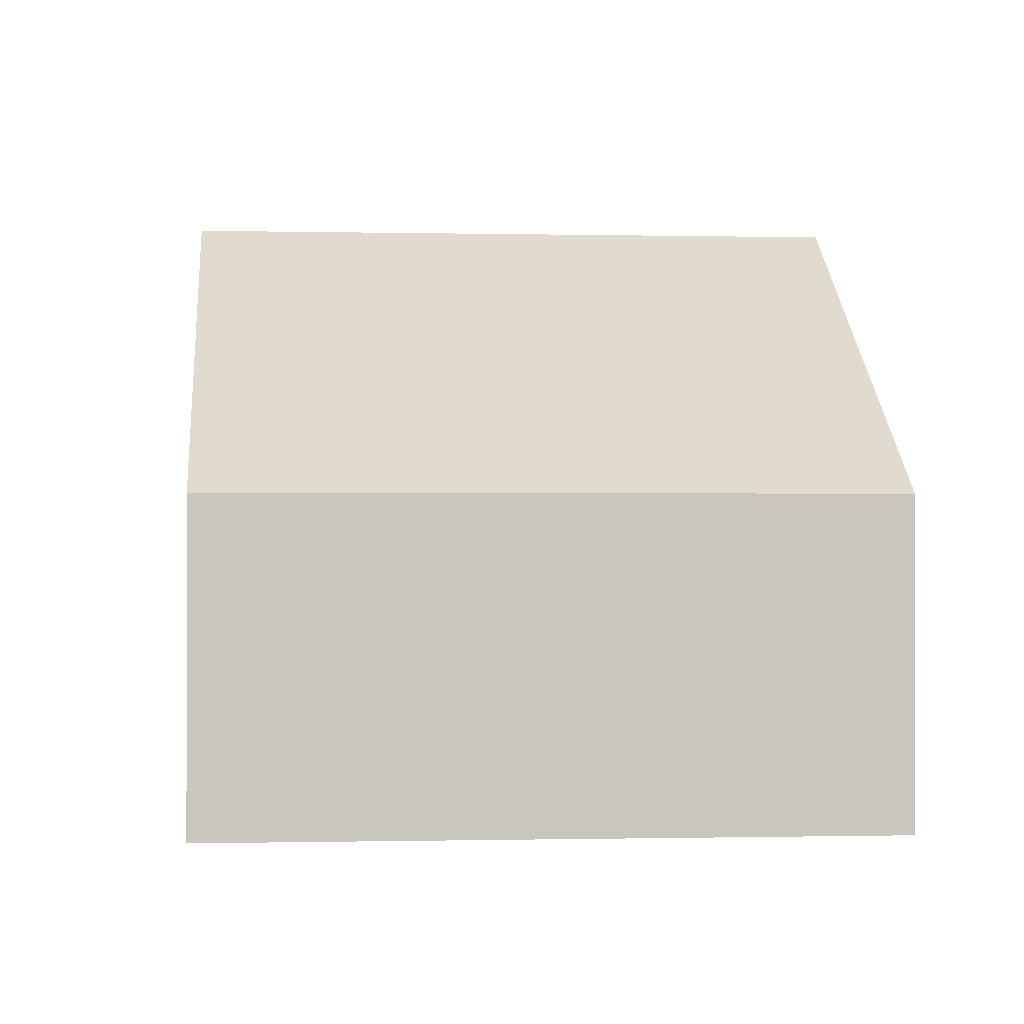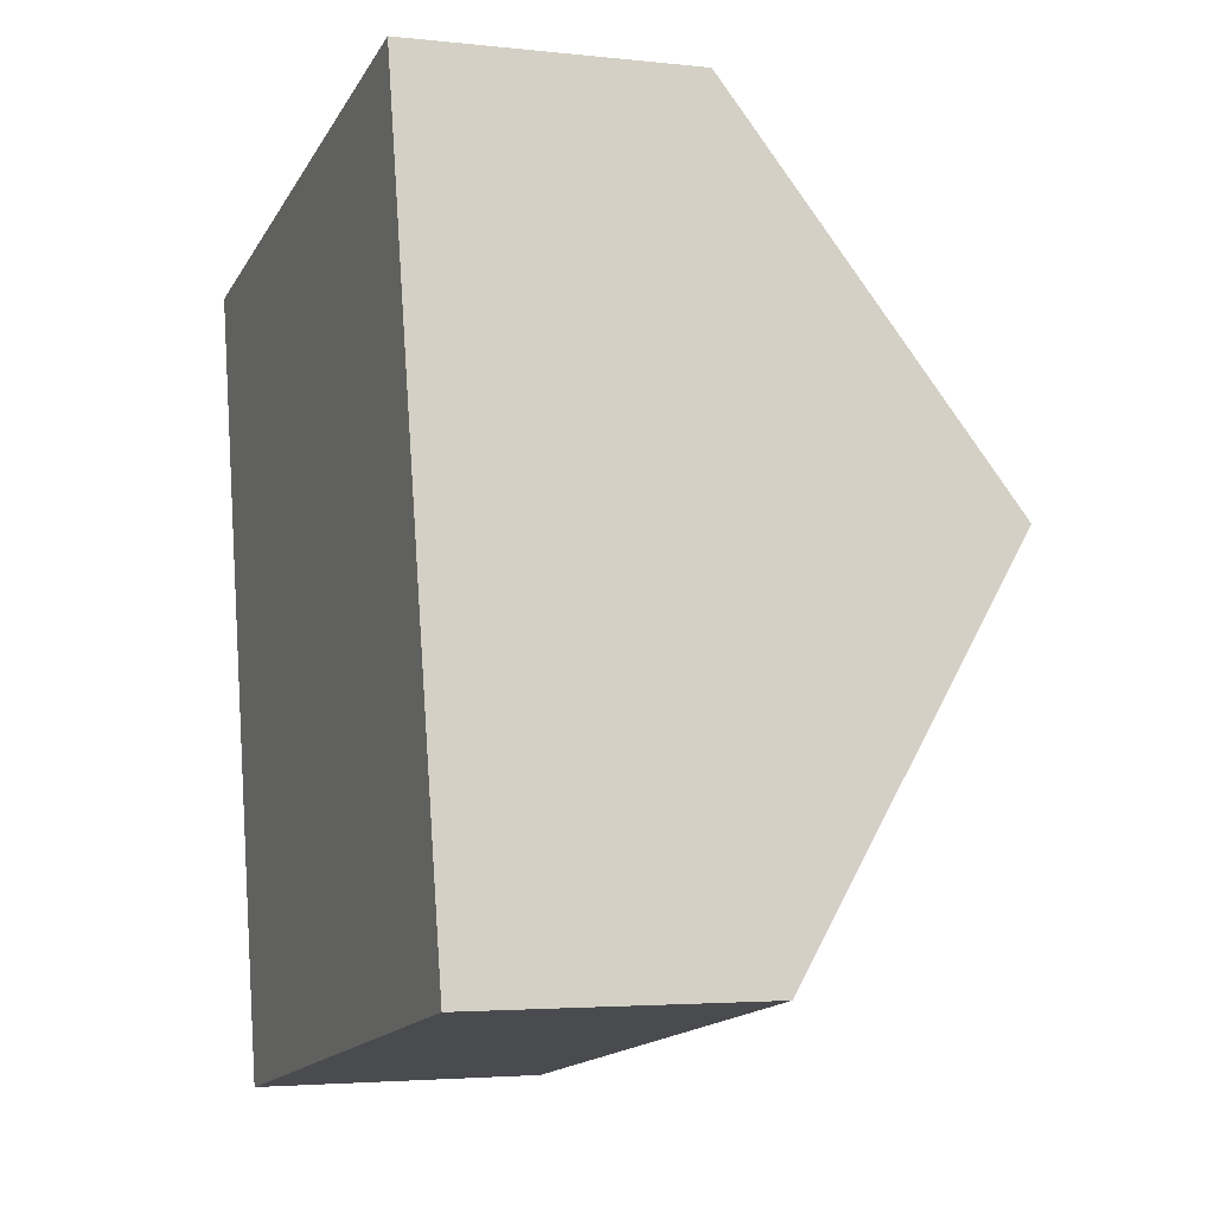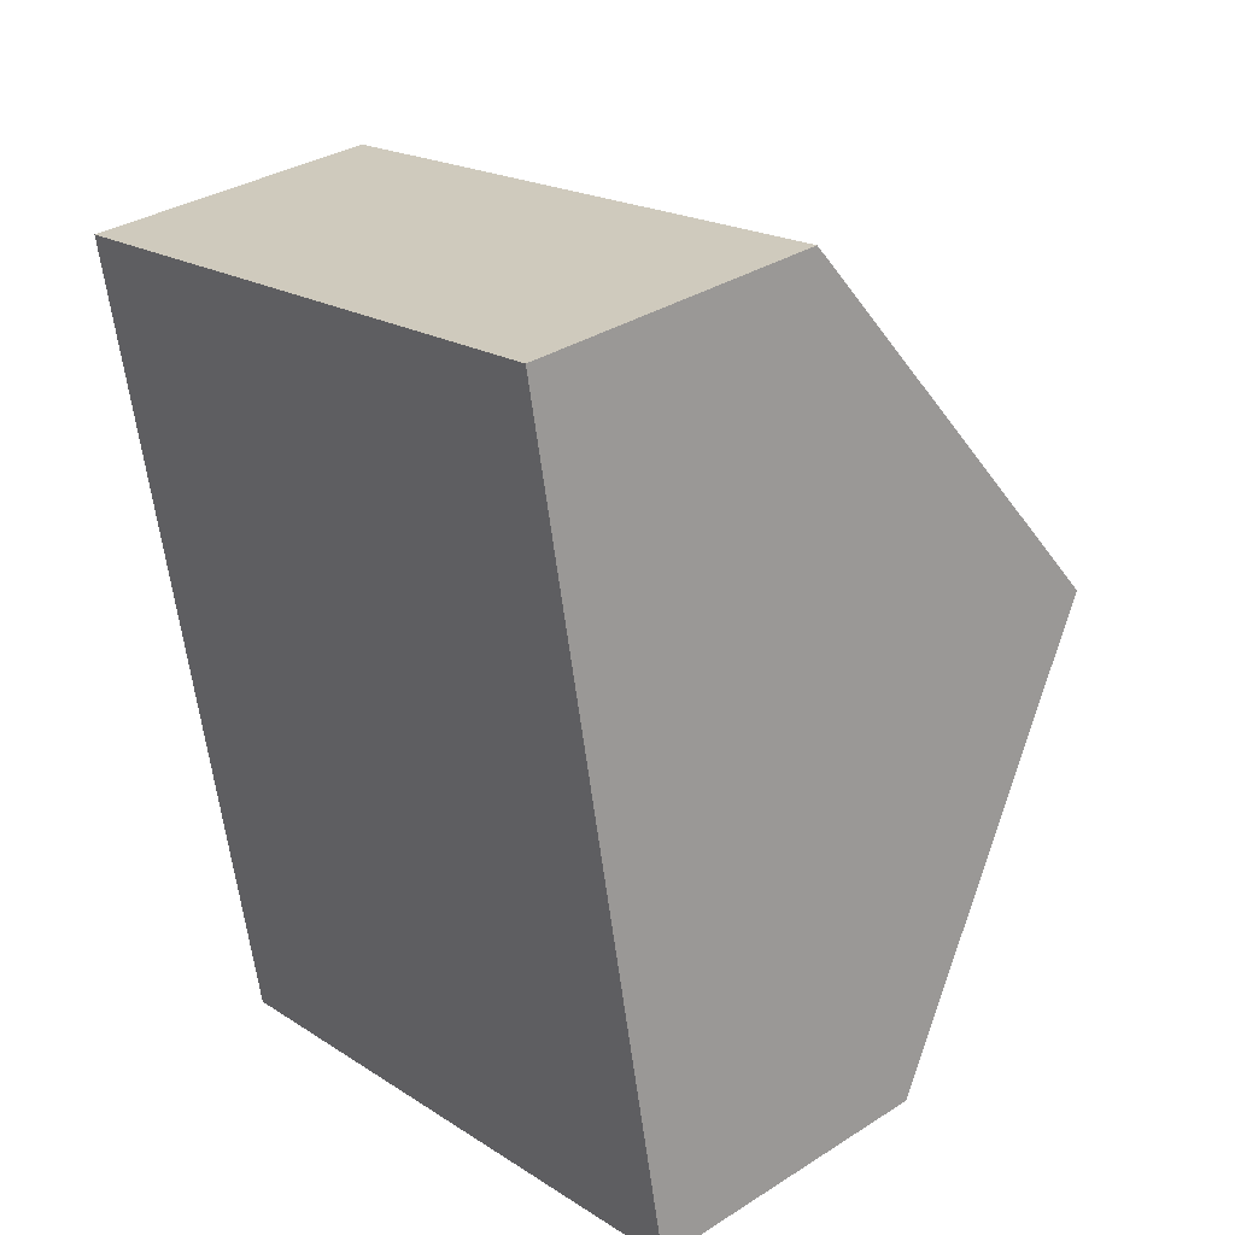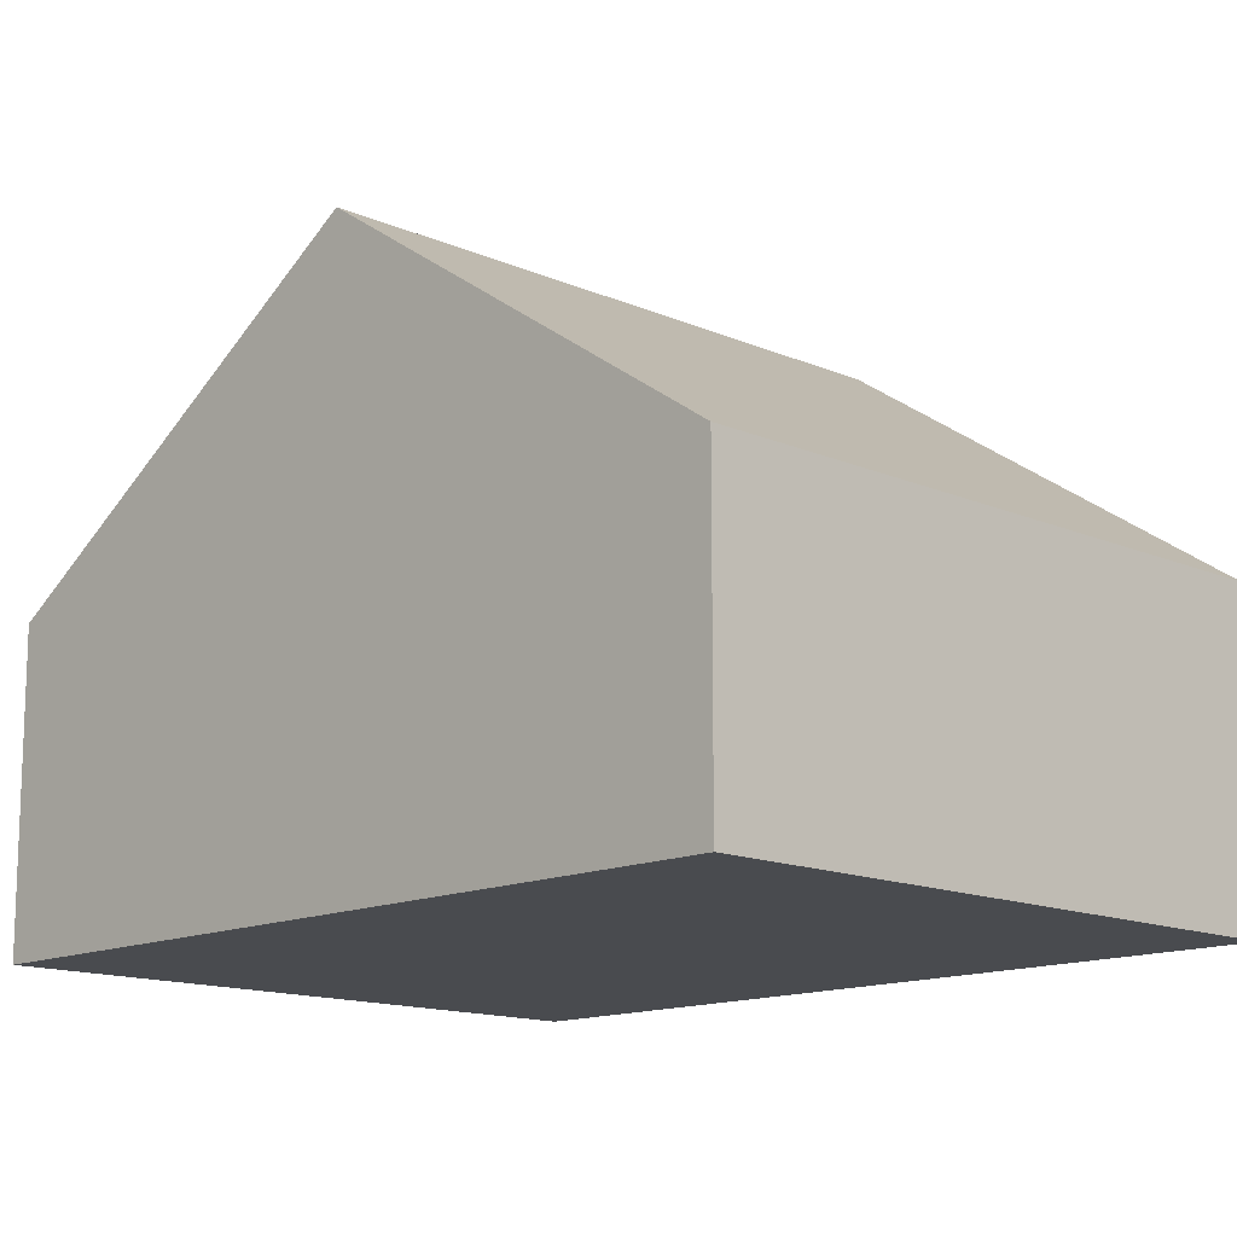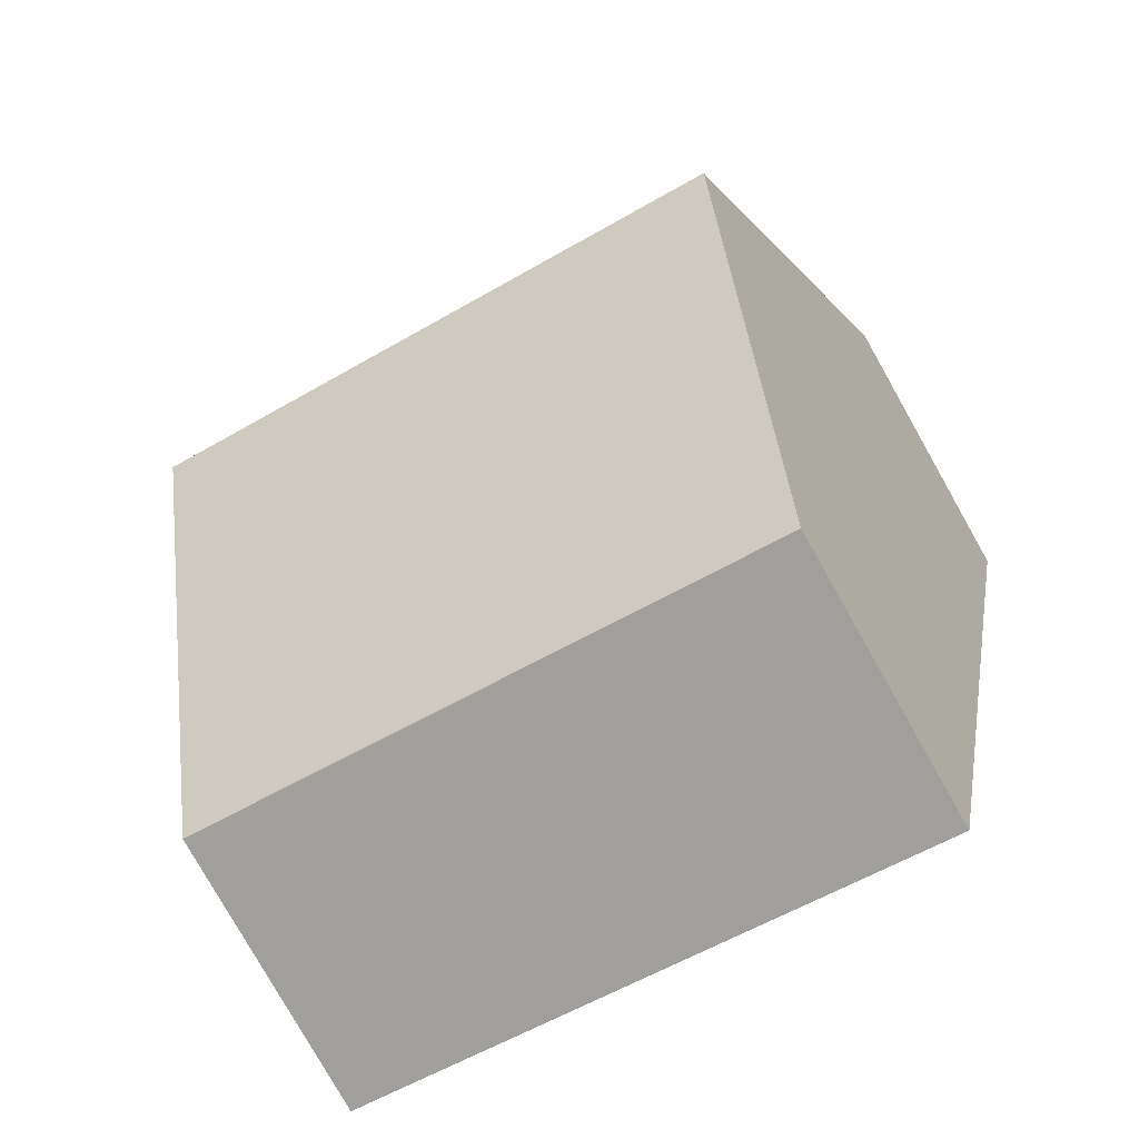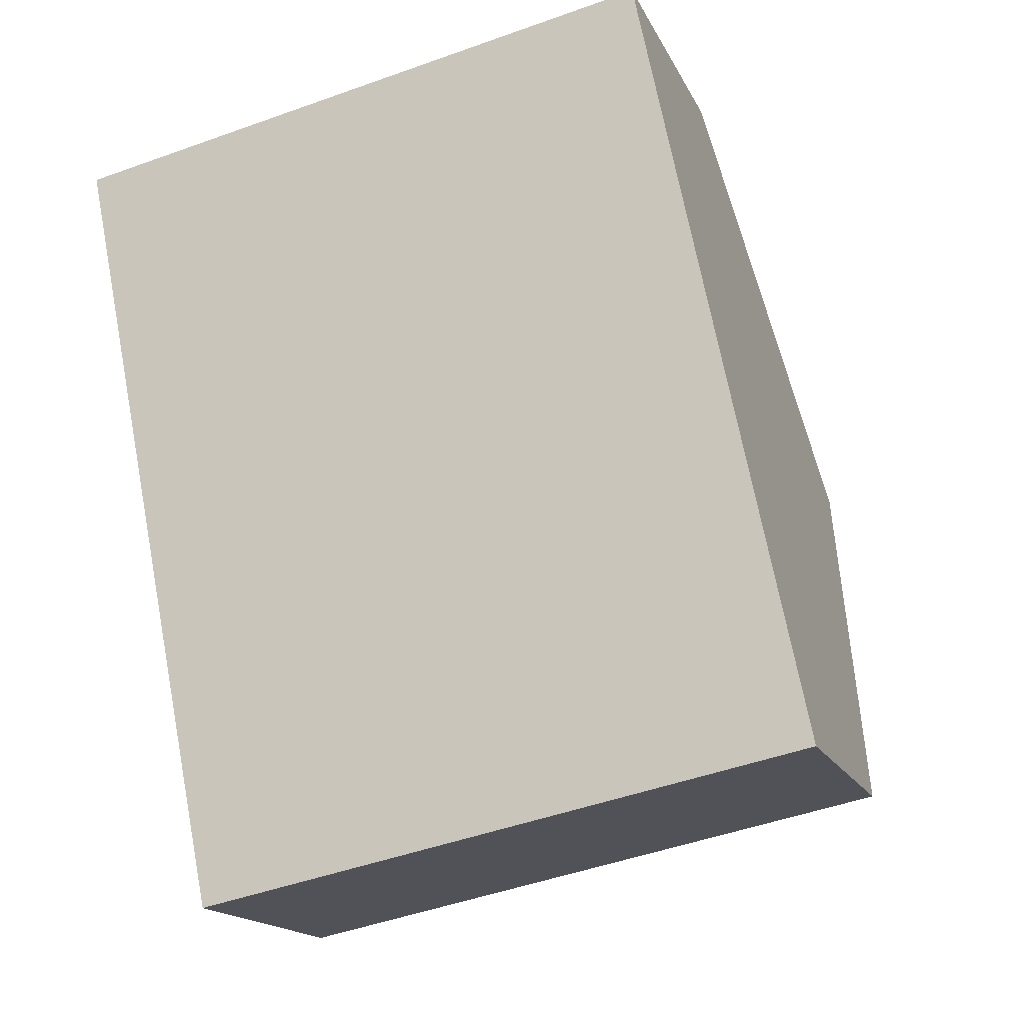
<metadata>
{"format":"obj","ext":"obj","renderer":"f3d","projection":"perspective","resolution":1024,"background":"white","views":[{"elev":-0.4,"azim":163.3,"up":"+Y"},{"elev":-3.3,"azim":69.3,"up":"+Z"},{"elev":34.0,"azim":49.3,"up":"+Z"},{"elev":-13.7,"azim":-55.9,"up":"+Y"},{"elev":-79.2,"azim":-150.5,"up":"+Z"},{"elev":-16.4,"azim":18.5,"up":"+Z"}]}
</metadata>
<code>
v  1.243 8.642 -6.131
v  11.88 4.523 -10.36
v  2.485 4.523 -12.26
v  10.63 8.642 -4.228
v  9.39 4.523 1.903
v  0 4.523 2.77e-16
v  0 0 0
v  9.39 -1.165e-16 1.903
v  10.63 2.589e-16 -4.228
v  11.88 6.343e-16 -10.36
v  2.485 7.508e-16 -12.26
v  1.243 3.754e-16 -6.131
g defaultobject
f 1 2 3
f 2 1 4
f 5 1 6
f 1 5 4
f 7 5 6
f 5 7 8
f 8 4 5
f 4 8 9
f 4 9 2
f 2 9 10
f 10 3 2
f 3 10 11
f 1 7 6
f 7 1 3
f 7 3 12
f 12 3 11
f 7 9 8
f 9 7 12
f 9 12 10
f 10 12 11

</code>
